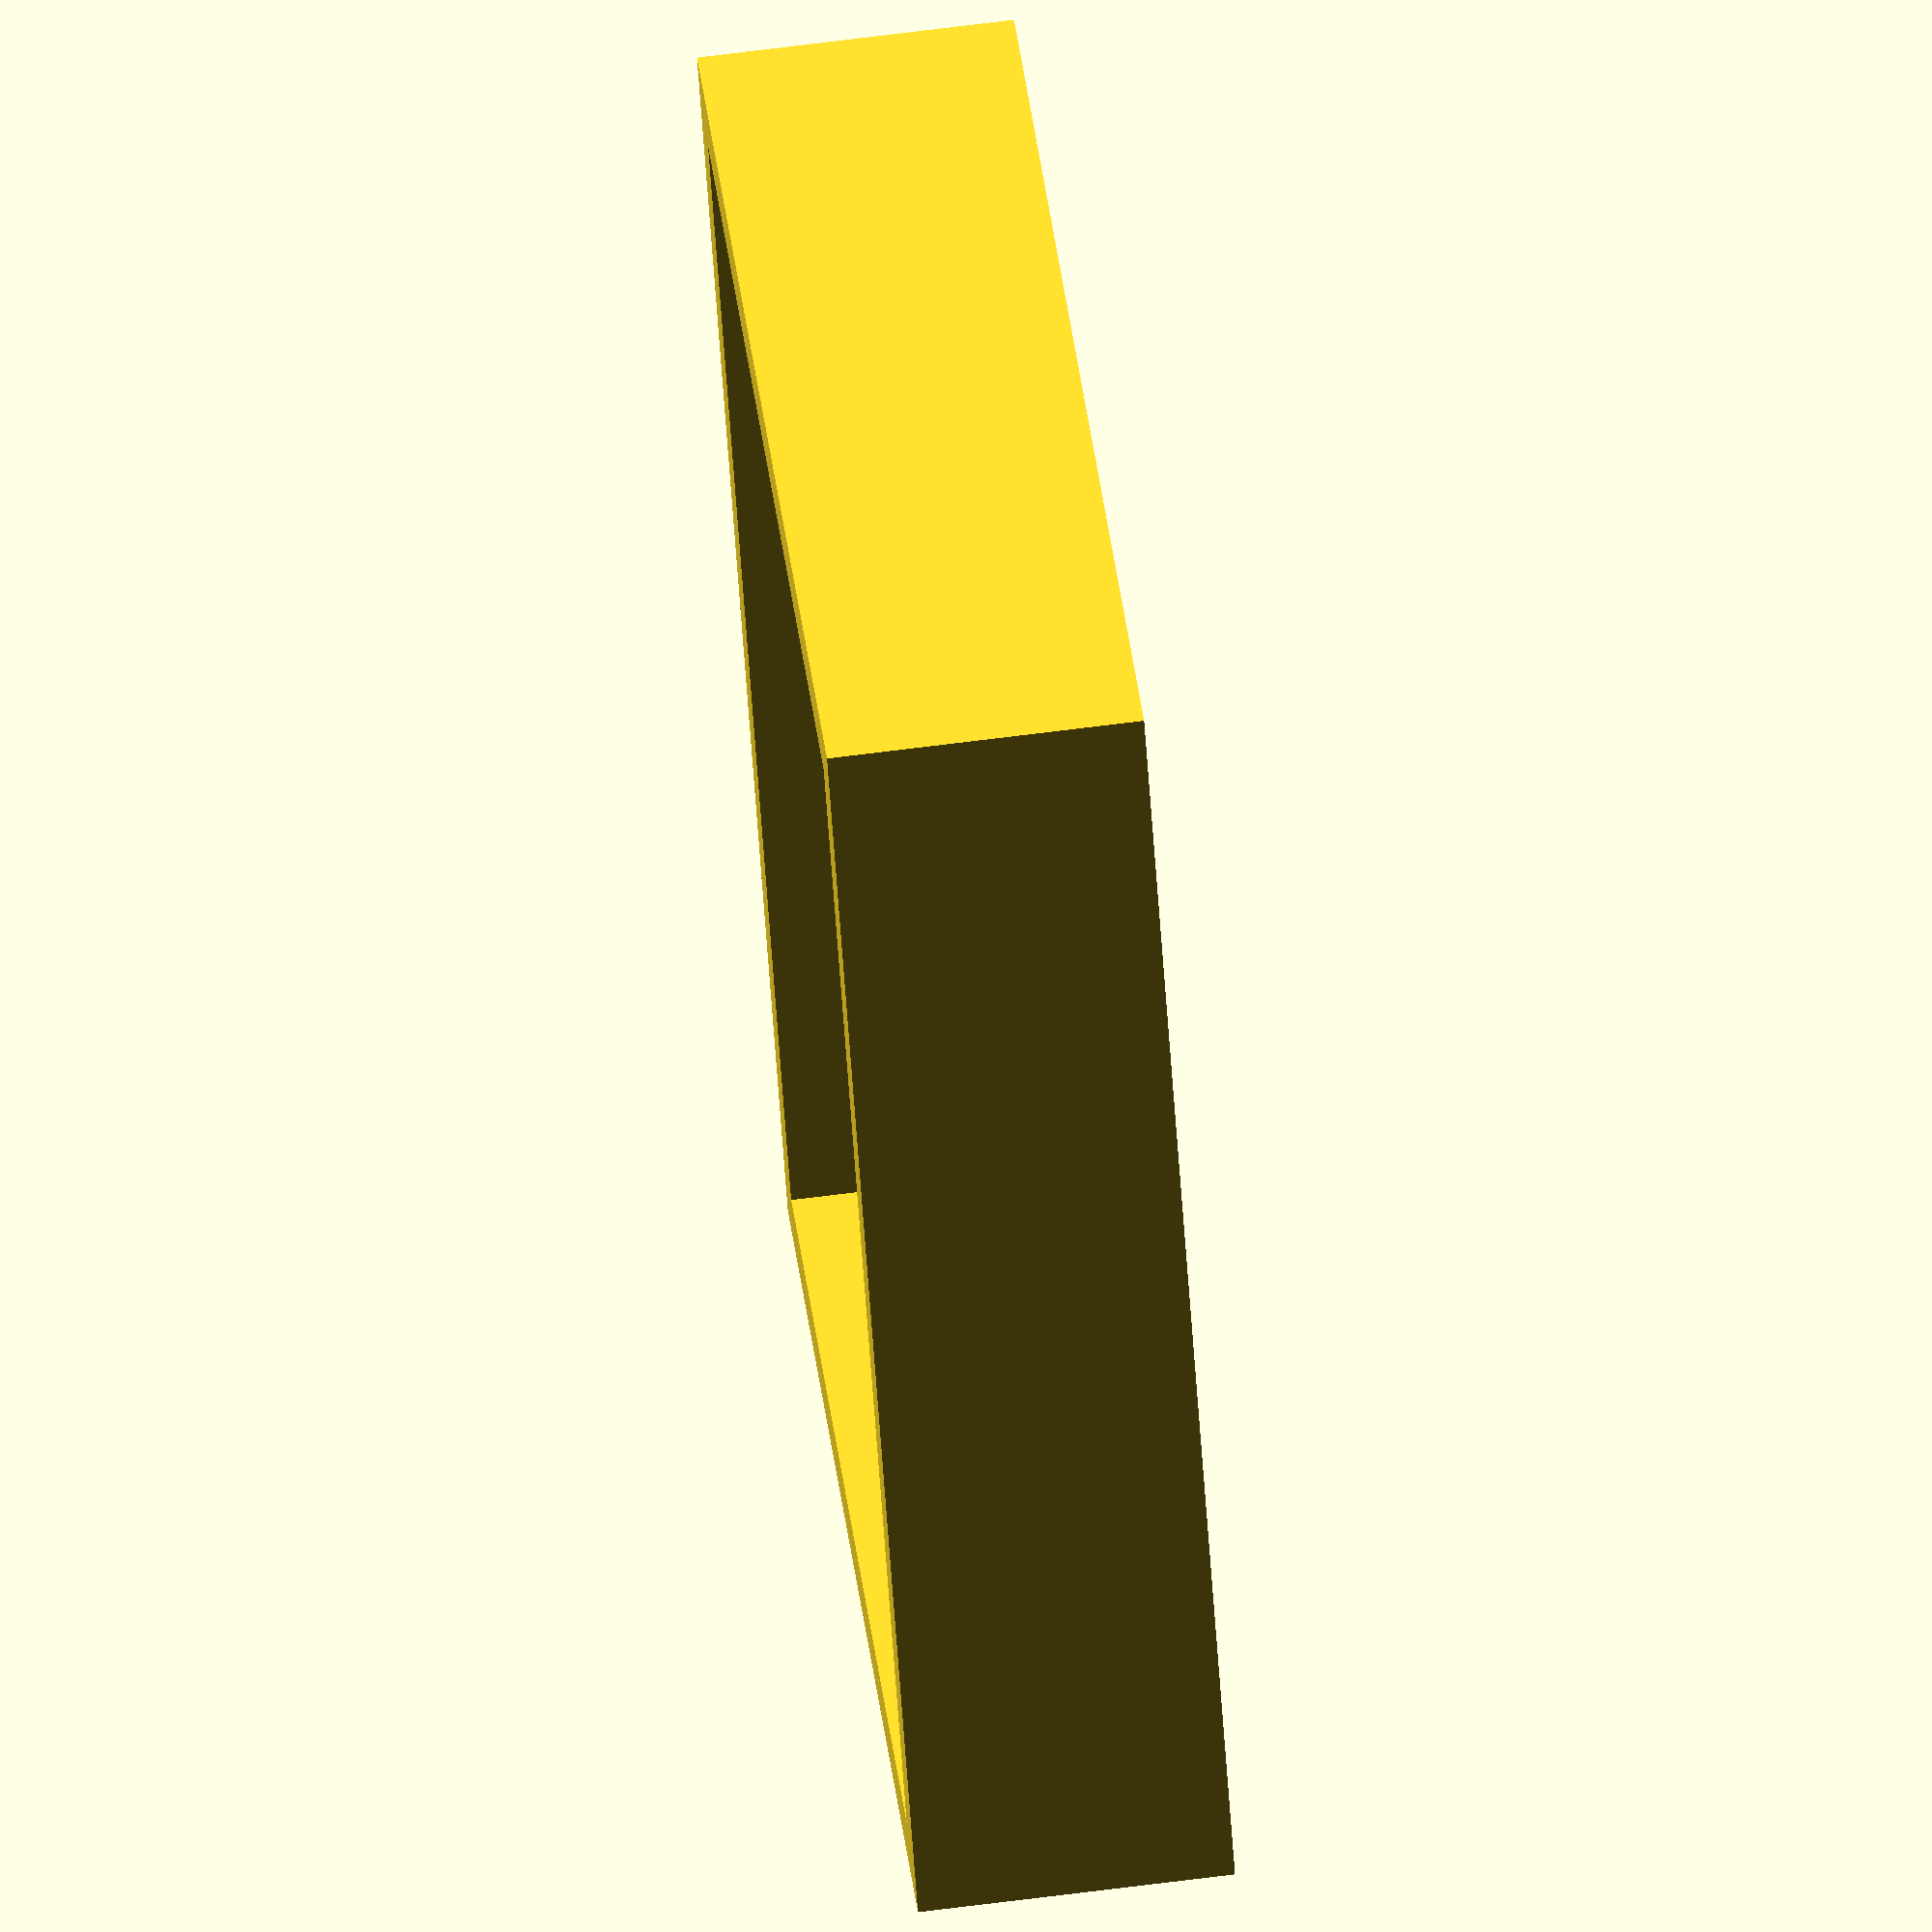
<openscad>
InnerX=210;
InnerY=160;
Height=50;
Wall=20;
Buffer=5;
difference()
{
  cube([InnerX+Wall,InnerY+Wall,Height]);
  translate([Wall/2,Wall/2,-Buffer]) cube([InnerX,InnerY,Height+(Buffer*2)]);
}
</openscad>
<views>
elev=293.3 azim=61.3 roll=82.6 proj=o view=solid
</views>
